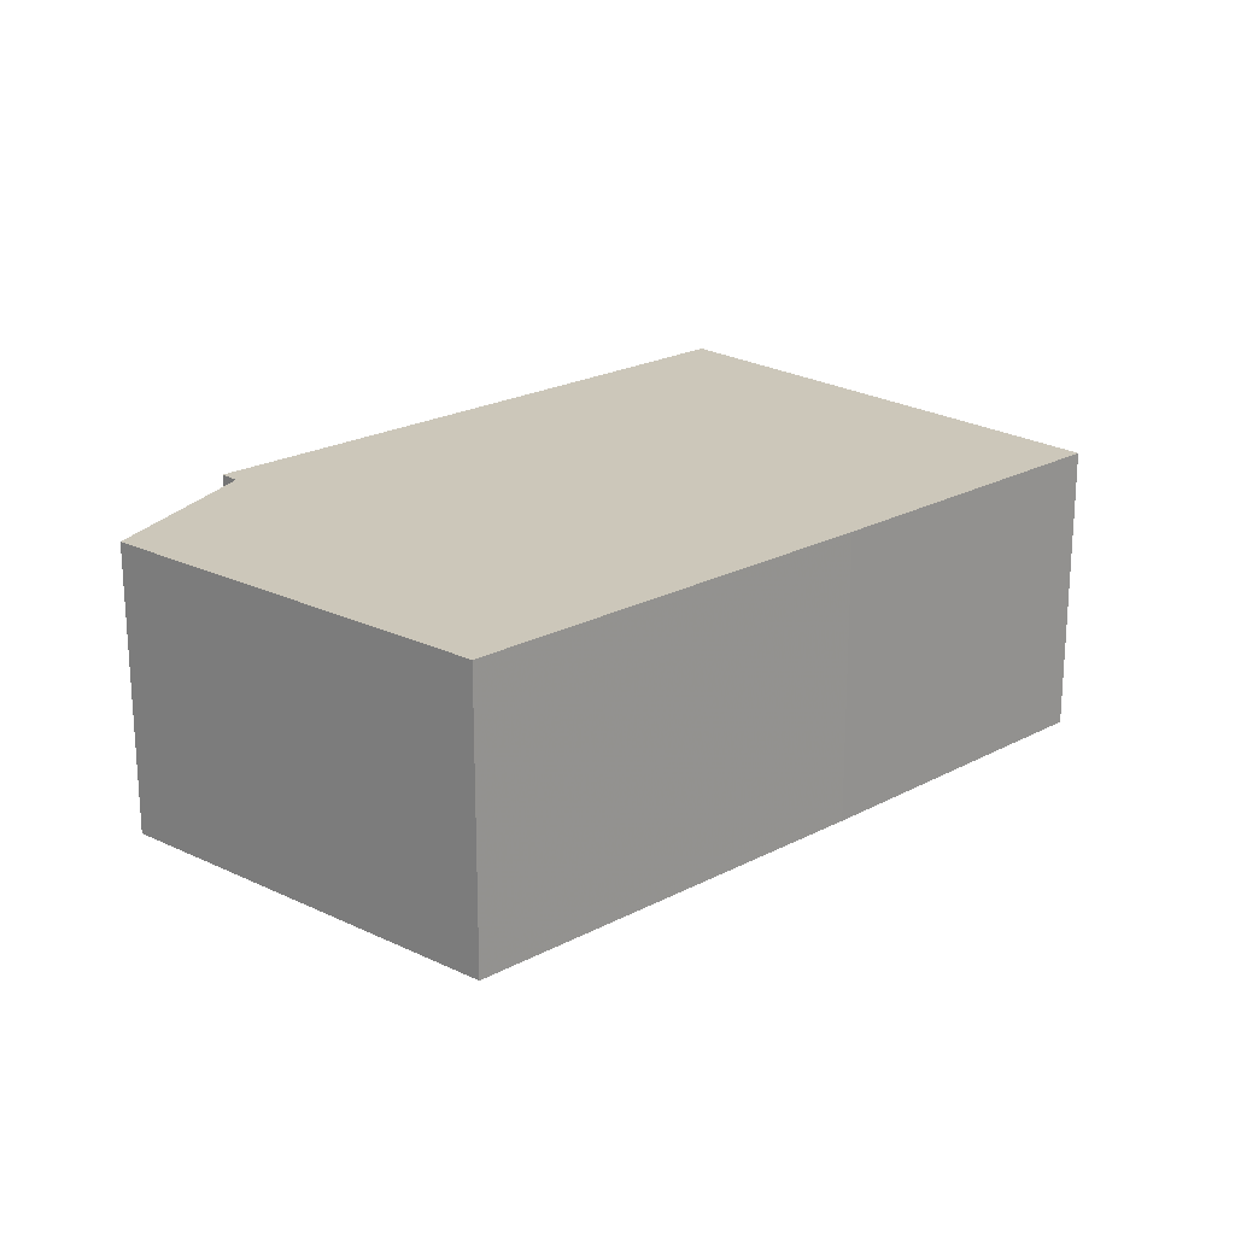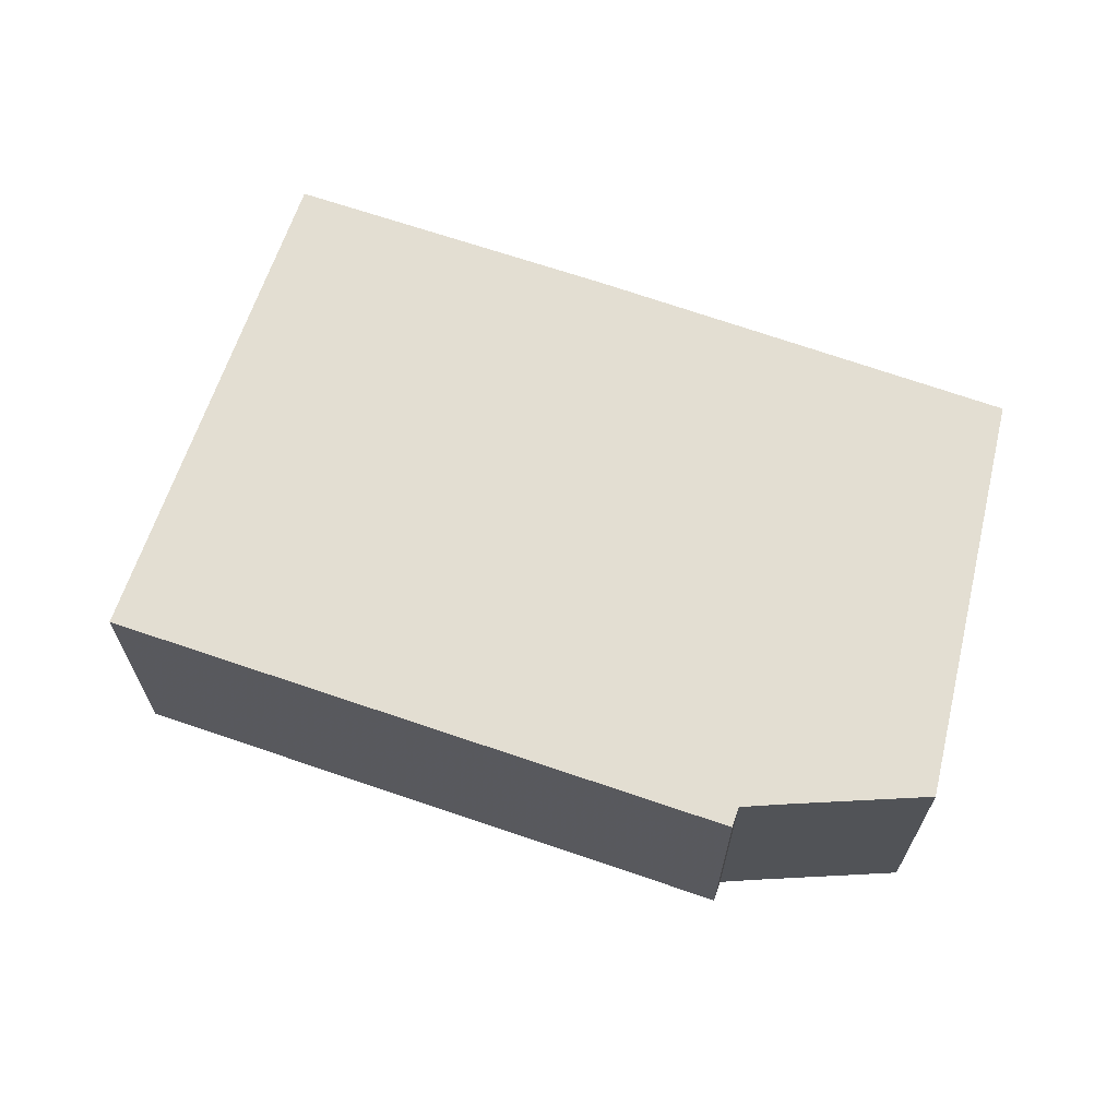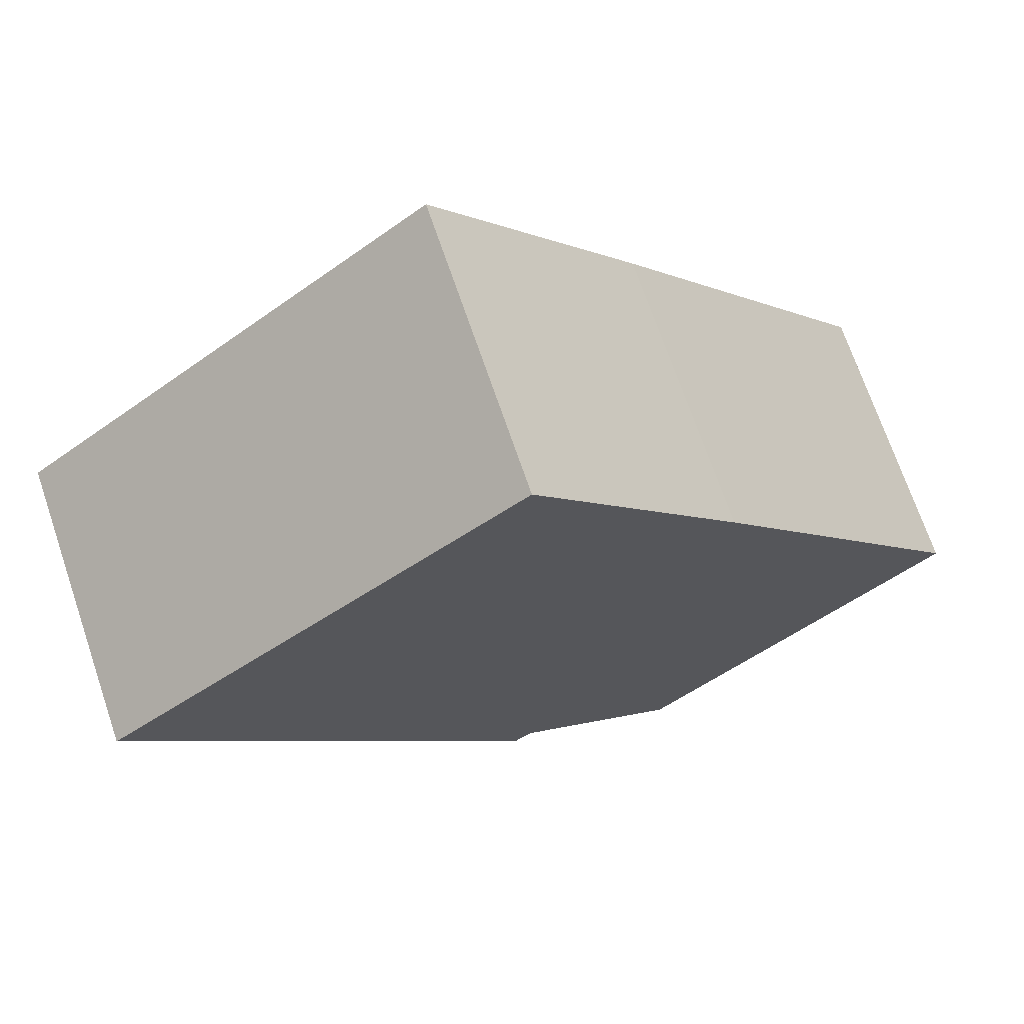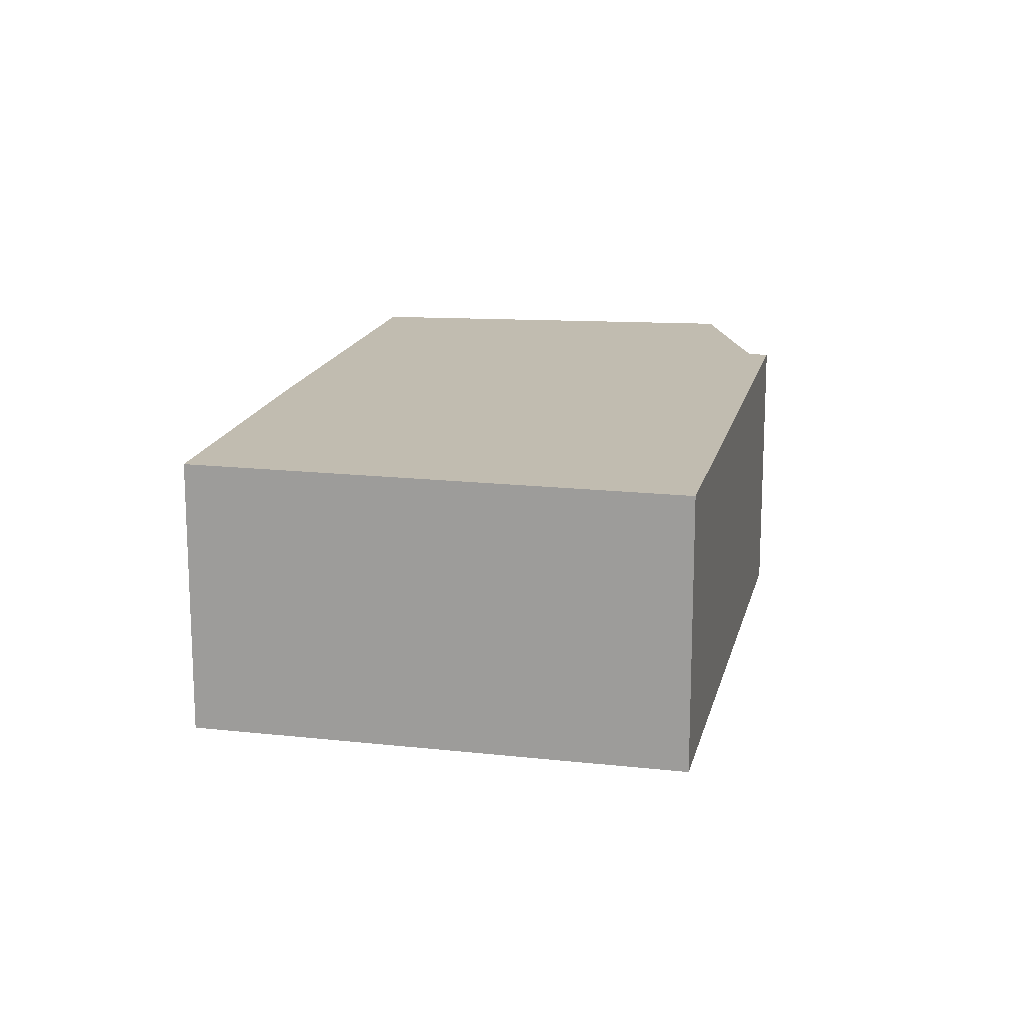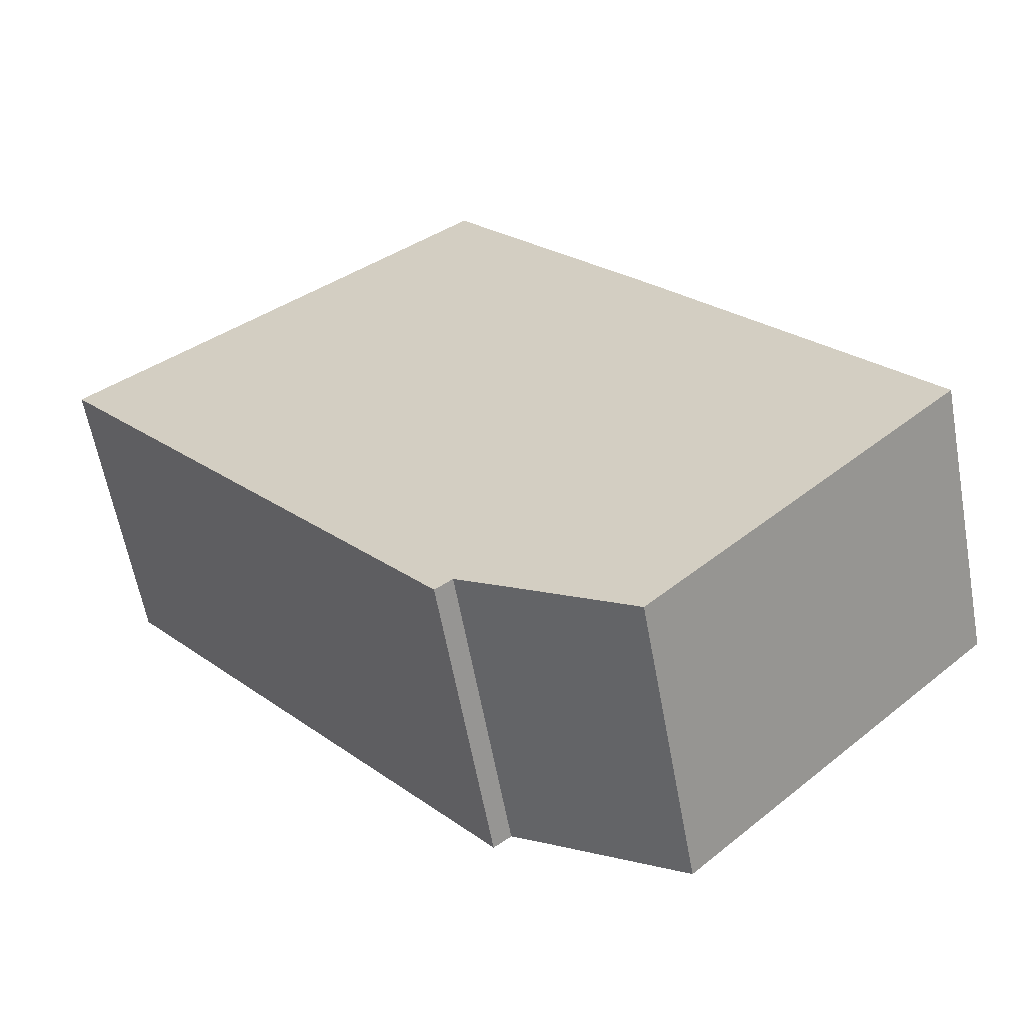
<metadata>
{"format":"obj","ext":"obj","renderer":"f3d","projection":"perspective","resolution":1024,"background":"white","views":[{"elev":21.4,"azim":-95.5,"up":"+Y"},{"elev":67.7,"azim":147.1,"up":"+Y"},{"elev":70.5,"azim":161.2,"up":"+Z"},{"elev":16.5,"azim":50.6,"up":"+Y"},{"elev":-60.5,"azim":-169.7,"up":"+Z"}]}
</metadata>
<code>
g default
v 1.821 0 -15.66
v 18.6 0 5.727
v 8.938 0 13.18
v 1.302 0 19.07
v -7.322 0 8.129
v -18.6 0 -6.594
v -10.65 0 -14.36
v -5.815 0 -19.07
v -0.4462 0 -15.98
v 1.119 0 -15.1
v 1.821 12 -15.66
v 18.6 12 5.727
v 8.938 12 13.18
v 1.302 12 19.07
v -7.322 12 8.129
v -18.6 12 -6.594
v -10.65 12 -14.36
v -5.815 12 -19.07
v -0.4462 12 -15.98
v 1.119 12 -15.1
f 5 3 4
f 3 5 2
f 6 2 5
f 7 2 6
f 10 2 7
f 2 10 1
f 10 7 9
f 8 9 7
f 14 13 15
f 12 15 13
f 15 12 16
f 16 12 17
f 17 12 20
f 11 20 12
f 19 17 20
f 17 19 18
f 4 3 13
f 13 14 4
f 5 4 14
f 14 15 5
f 3 2 12
f 12 13 3
f 6 5 15
f 15 16 6
f 7 6 16
f 16 17 7
f 1 10 20
f 20 11 1
f 2 1 11
f 11 12 2
f 10 9 19
f 19 20 10
f 9 8 18
f 18 19 9
f 8 7 17
f 17 18 8

</code>
